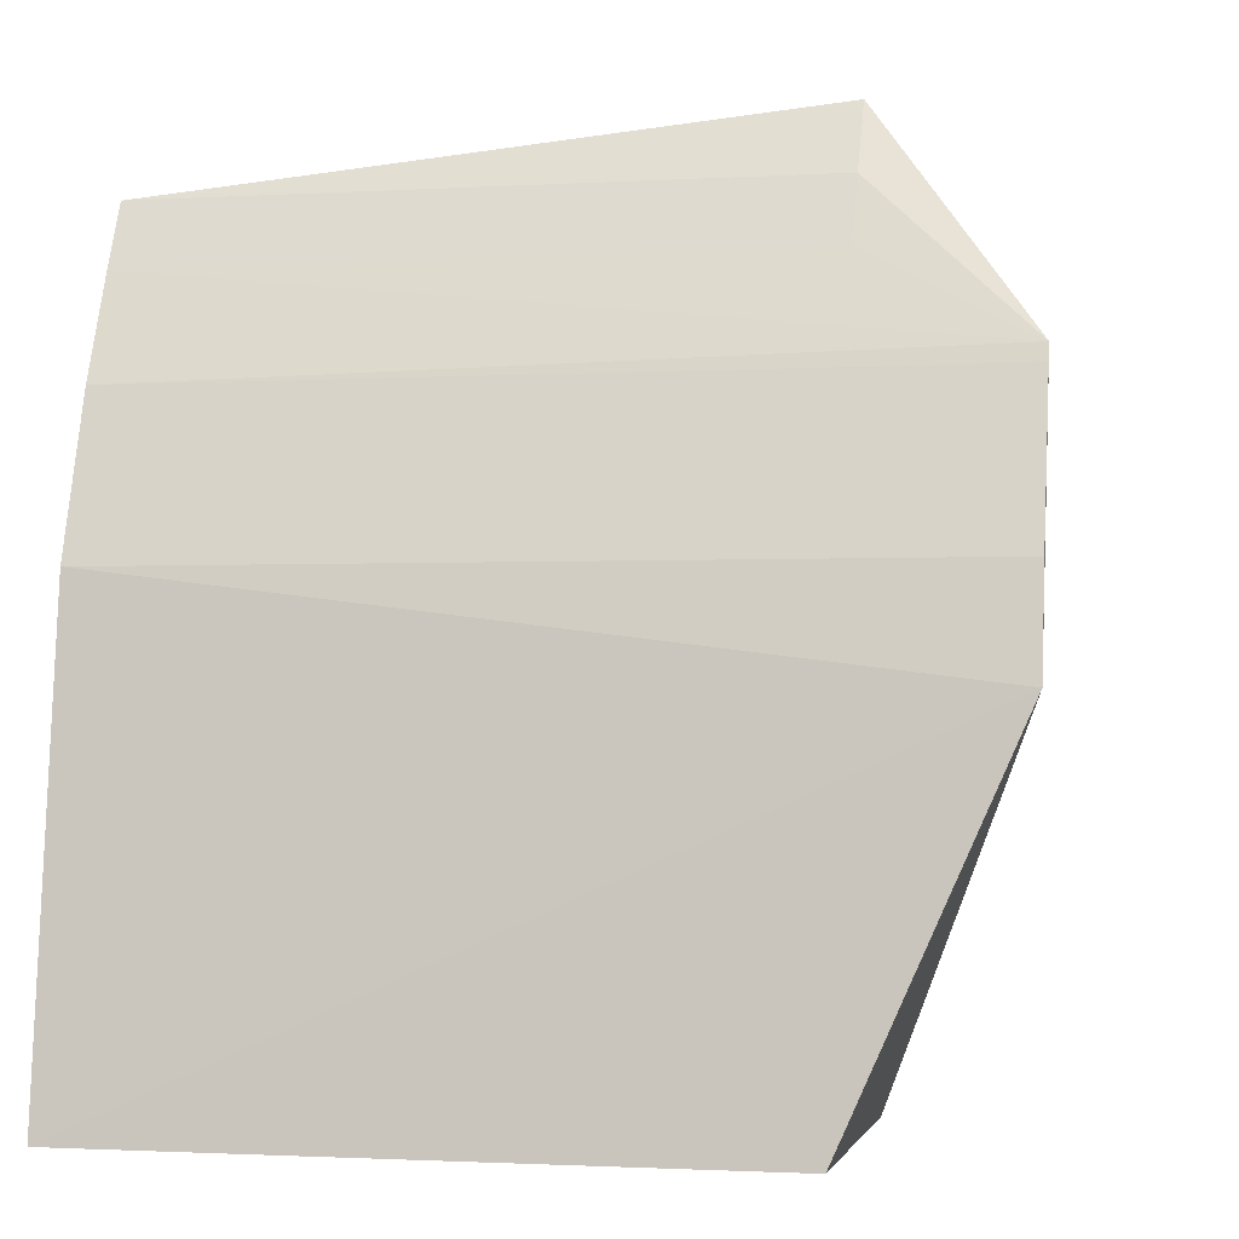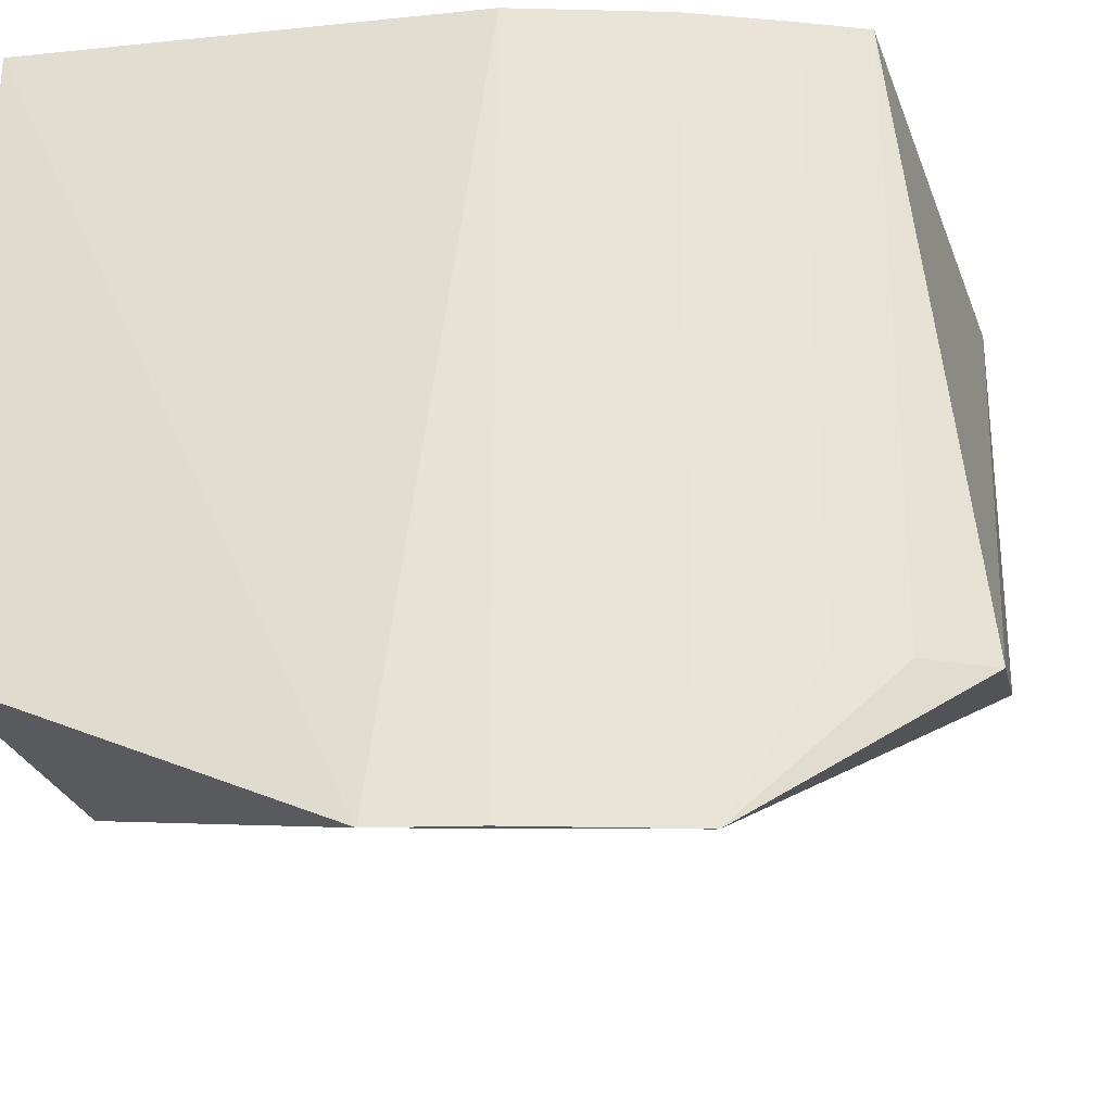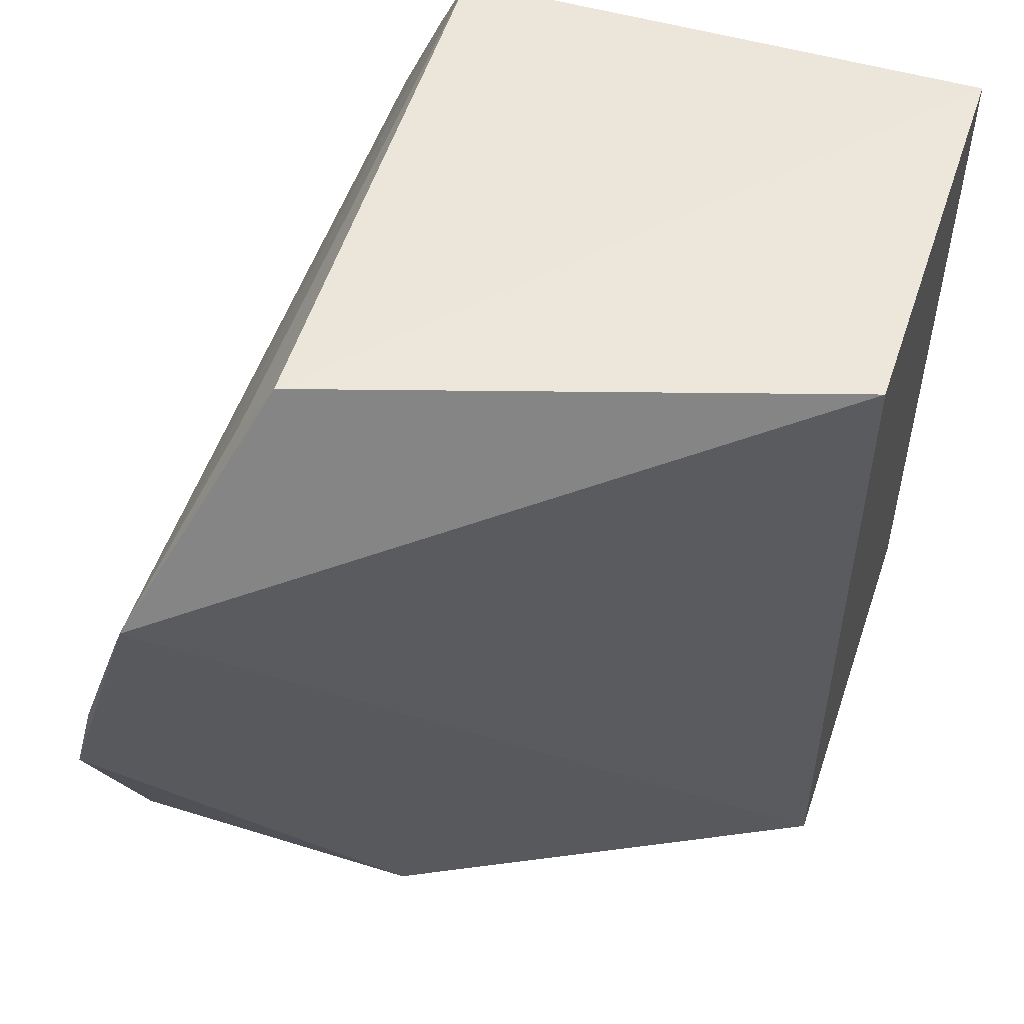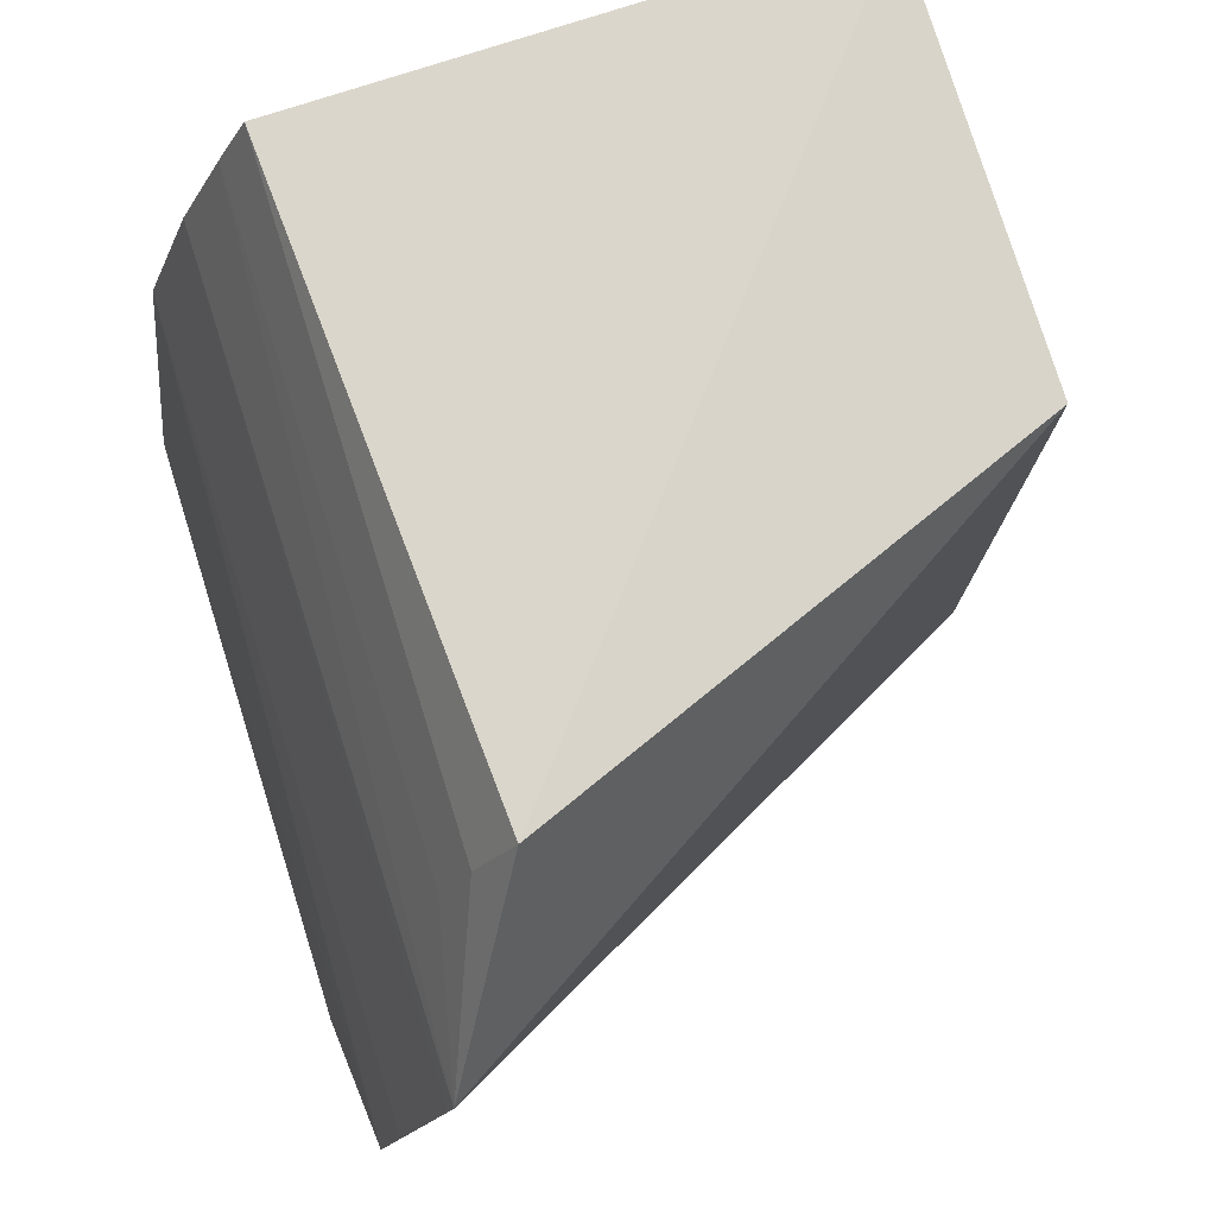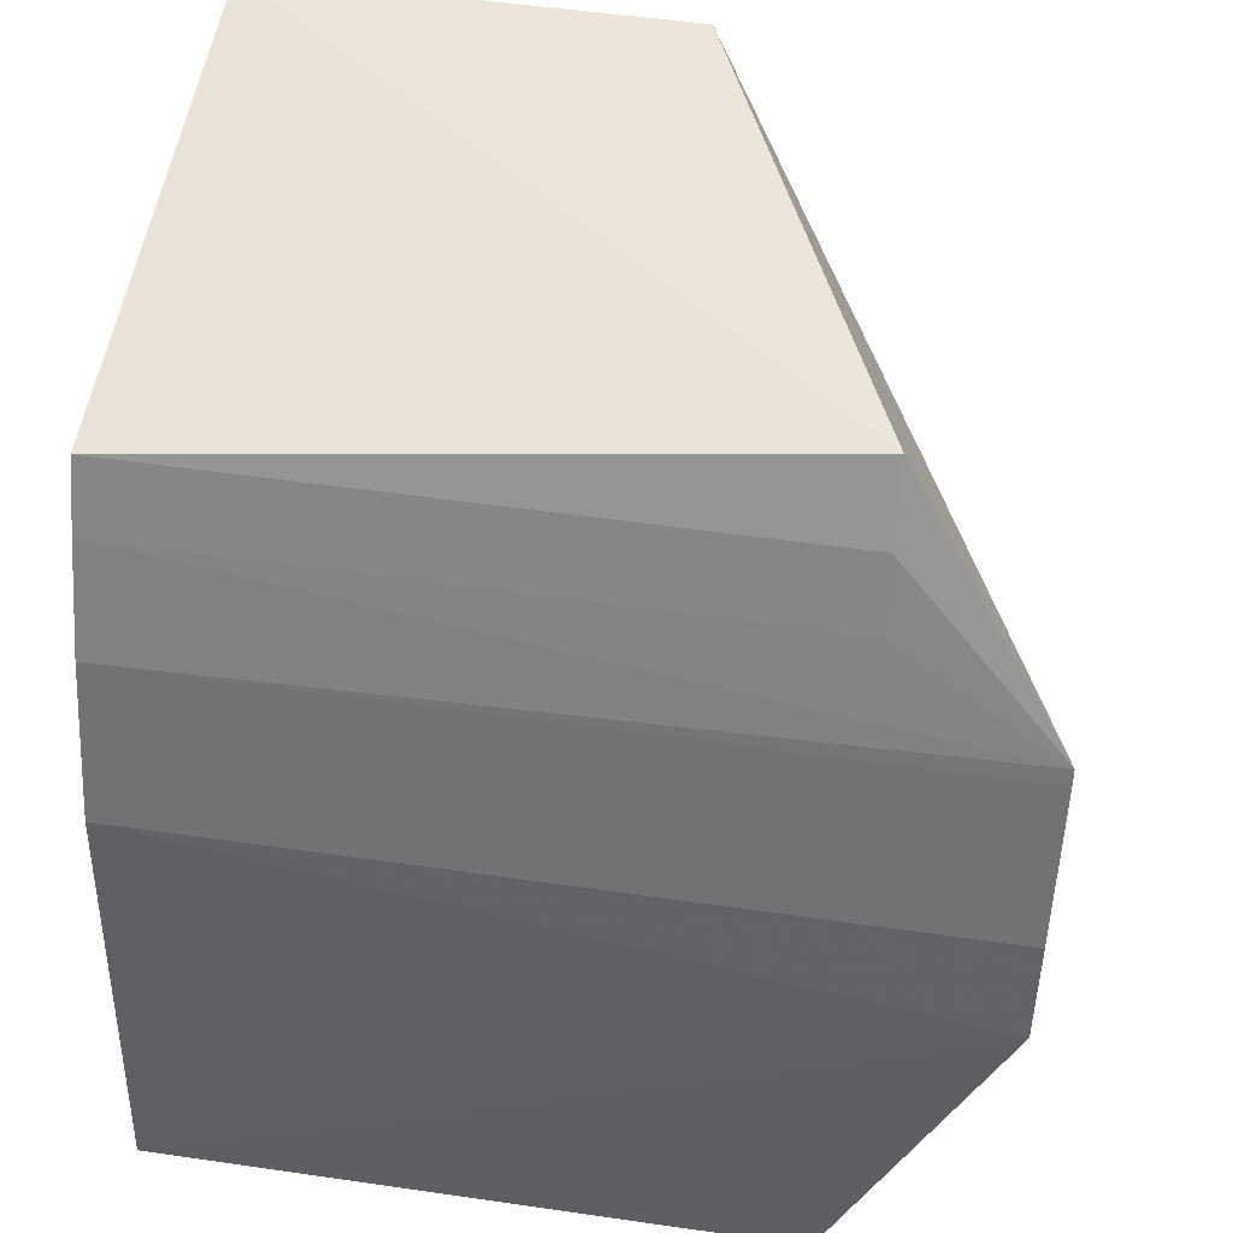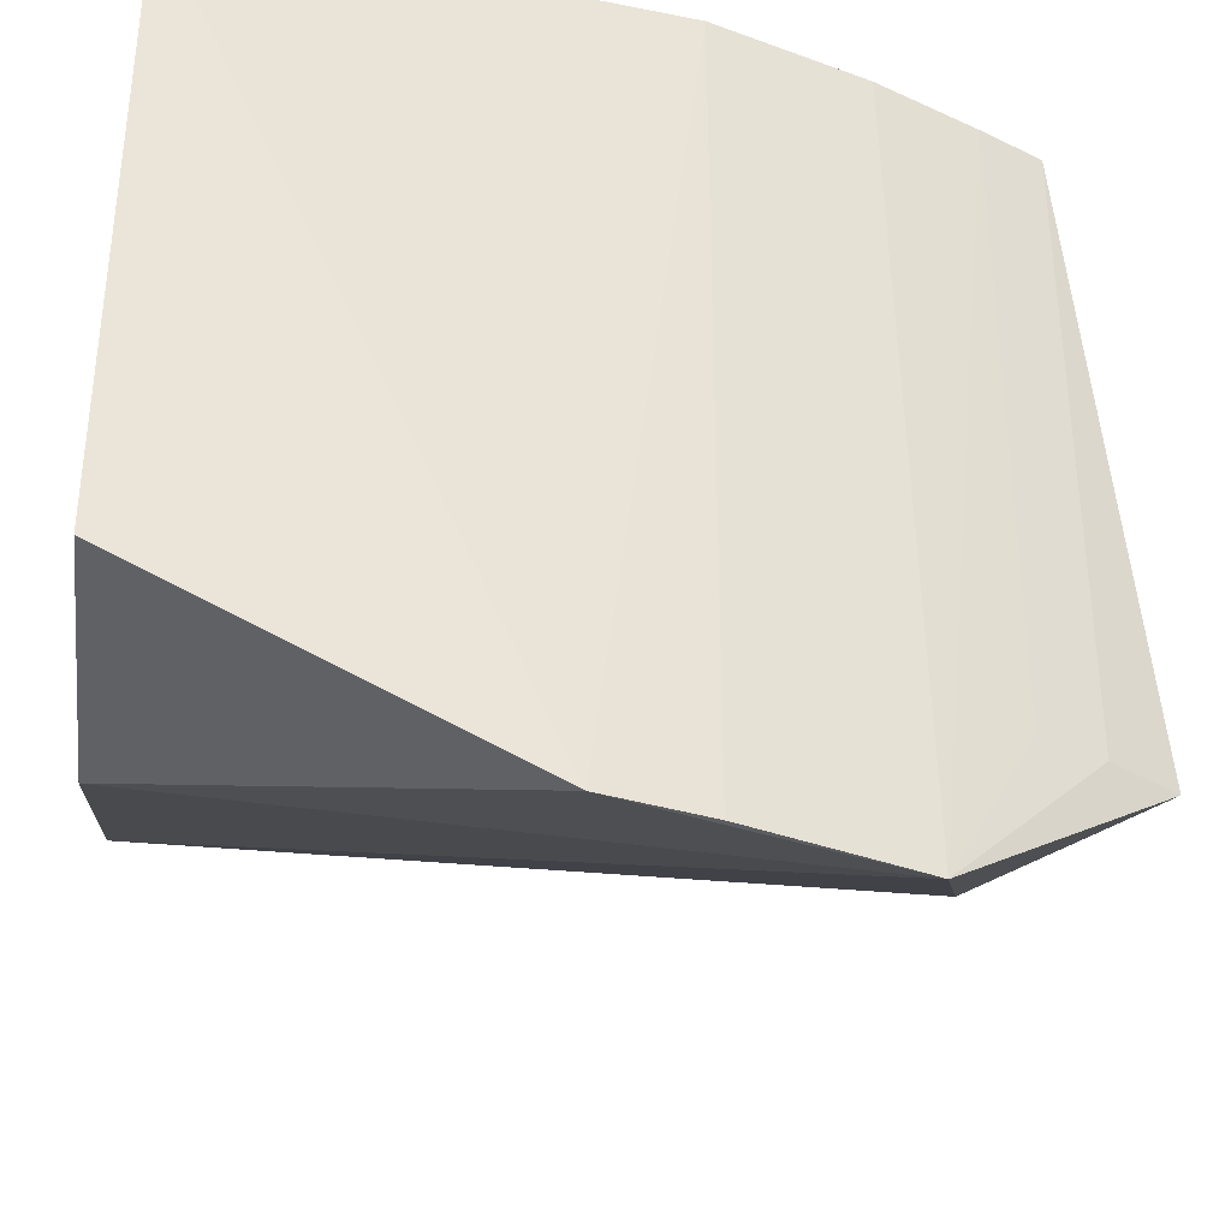
<metadata>
{"format":"obj","ext":"obj","renderer":"f3d","projection":"perspective","resolution":1024,"background":"white","views":[{"elev":-1.6,"azim":102.4,"up":"+Y"},{"elev":-27.7,"azim":106.4,"up":"+Z"},{"elev":53.2,"azim":-161.5,"up":"+Y"},{"elev":77.9,"azim":162.7,"up":"+Y"},{"elev":52.0,"azim":98.9,"up":"+Y"},{"elev":-36.2,"azim":82.8,"up":"+Z"}]}
</metadata>
<code>
v 0.4615 -0.007357 -0.2348
v 0.4615 -0.007357 -0.4167
v 0.3967 0.2353 -0.4167
v 0.2498 0.2199 -0.2348
v 0.2498 -0.007379 -0.3561
v 0.4081 0.2159 -0.2348
v 0.2498 -0.007379 -0.2348
v 0.428 0.1731 -0.4621
v 0.2498 0.2199 -0.3561
v 0.371 -0.007379 -0.4167
v 0.4081 0.2159 -0.4167
v 0.4443 0.1246 -0.2348
v 0.4515 0.09606 -0.4621
v 0.4168 0.1977 -0.2348
v 0.4443 0.1246 -0.4621
v 0.4168 0.1977 -0.4167
v 0.4297 0.1683 -0.2348
v 0.4297 0.1683 -0.4621
f 6 3 4
f 7 4 5
f 9 5 4
f 9 4 3
f 9 8 5
f 9 3 8
f 10 5 8
f 10 7 5
f 10 2 1
f 10 1 7
f 11 8 3
f 11 3 6
f 13 10 8
f 13 2 10
f 13 12 1
f 13 1 2
f 14 11 6
f 14 6 4
f 14 4 7
f 15 13 8
f 15 12 13
f 16 14 8
f 16 8 11
f 16 11 14
f 17 8 14
f 17 12 15
f 17 1 12
f 17 14 7
f 17 7 1
f 18 17 15
f 18 15 8
f 18 8 17

</code>
